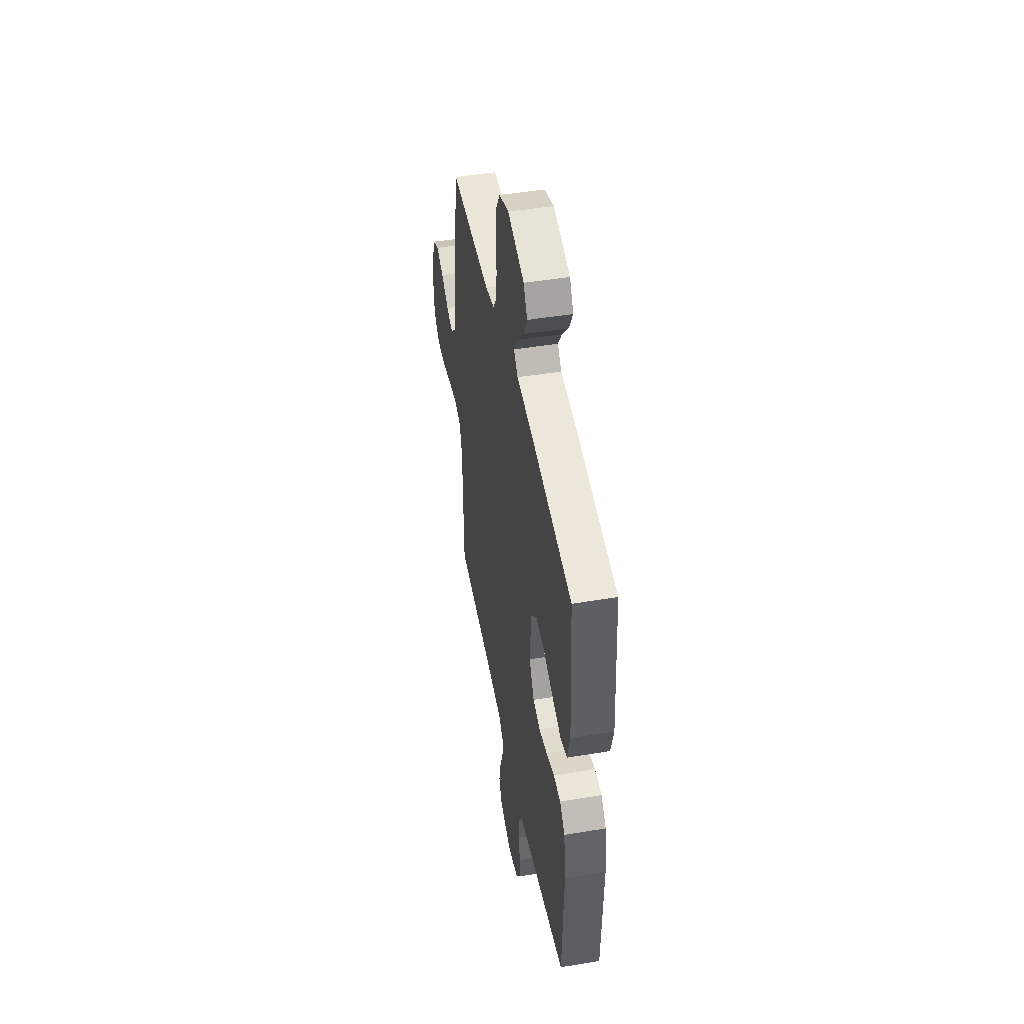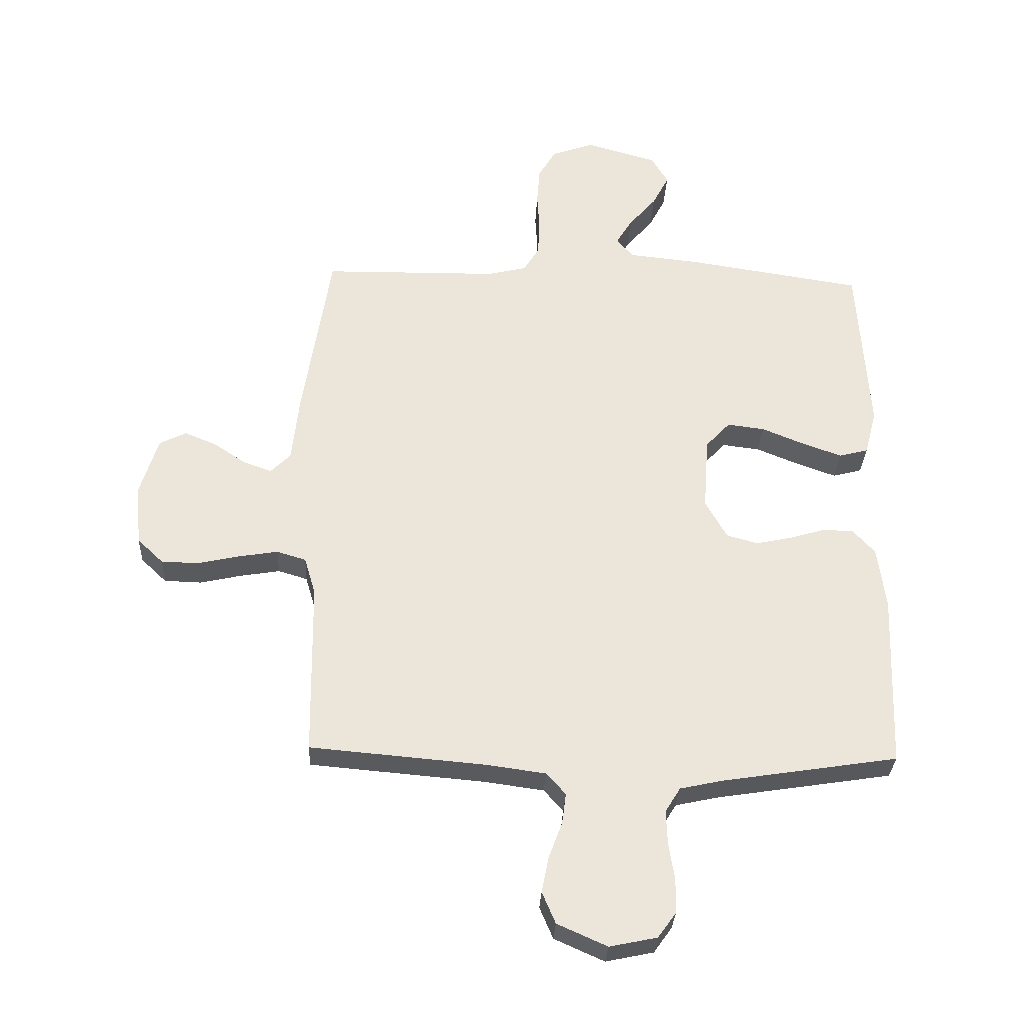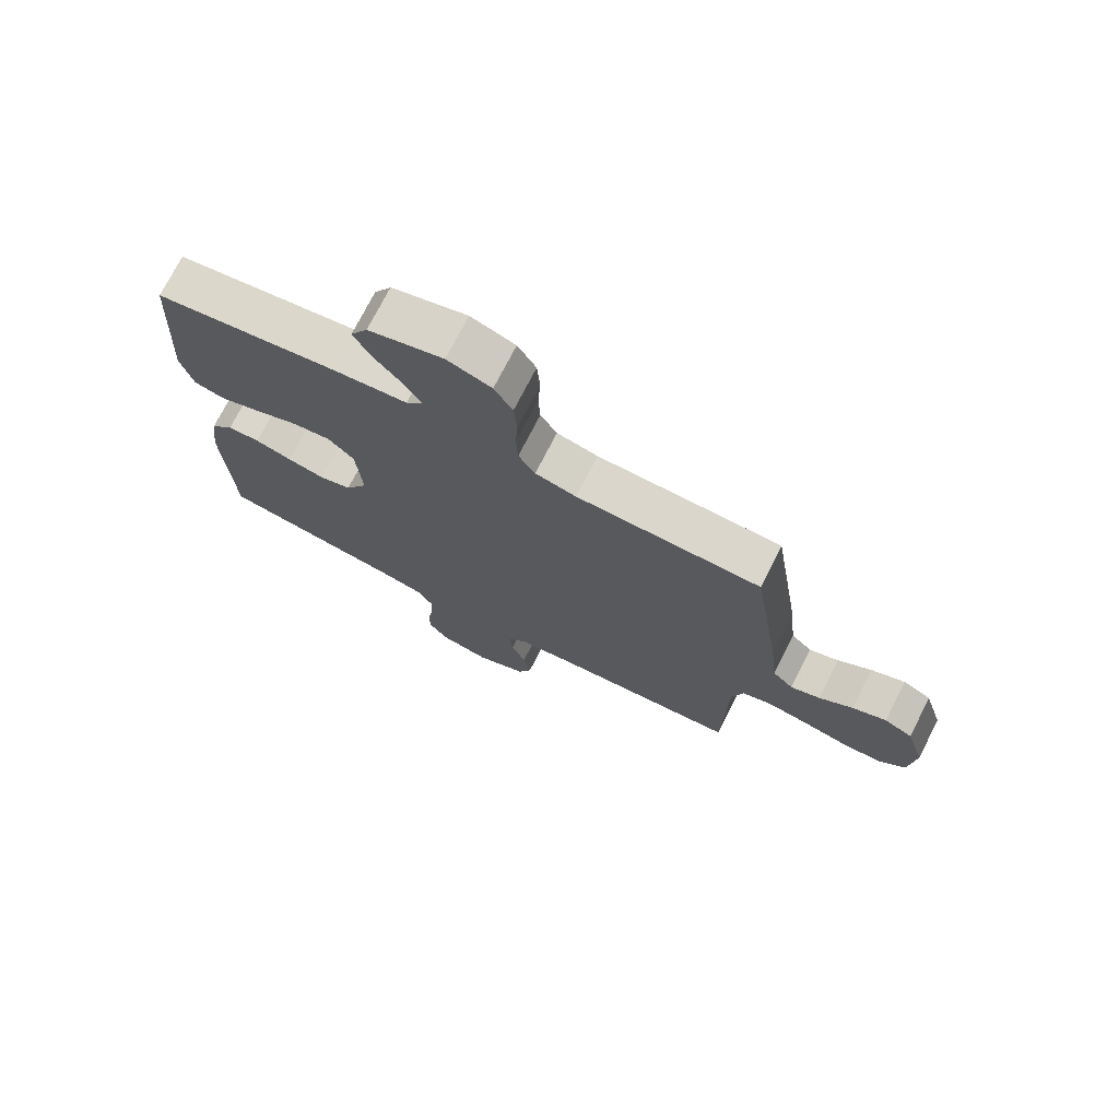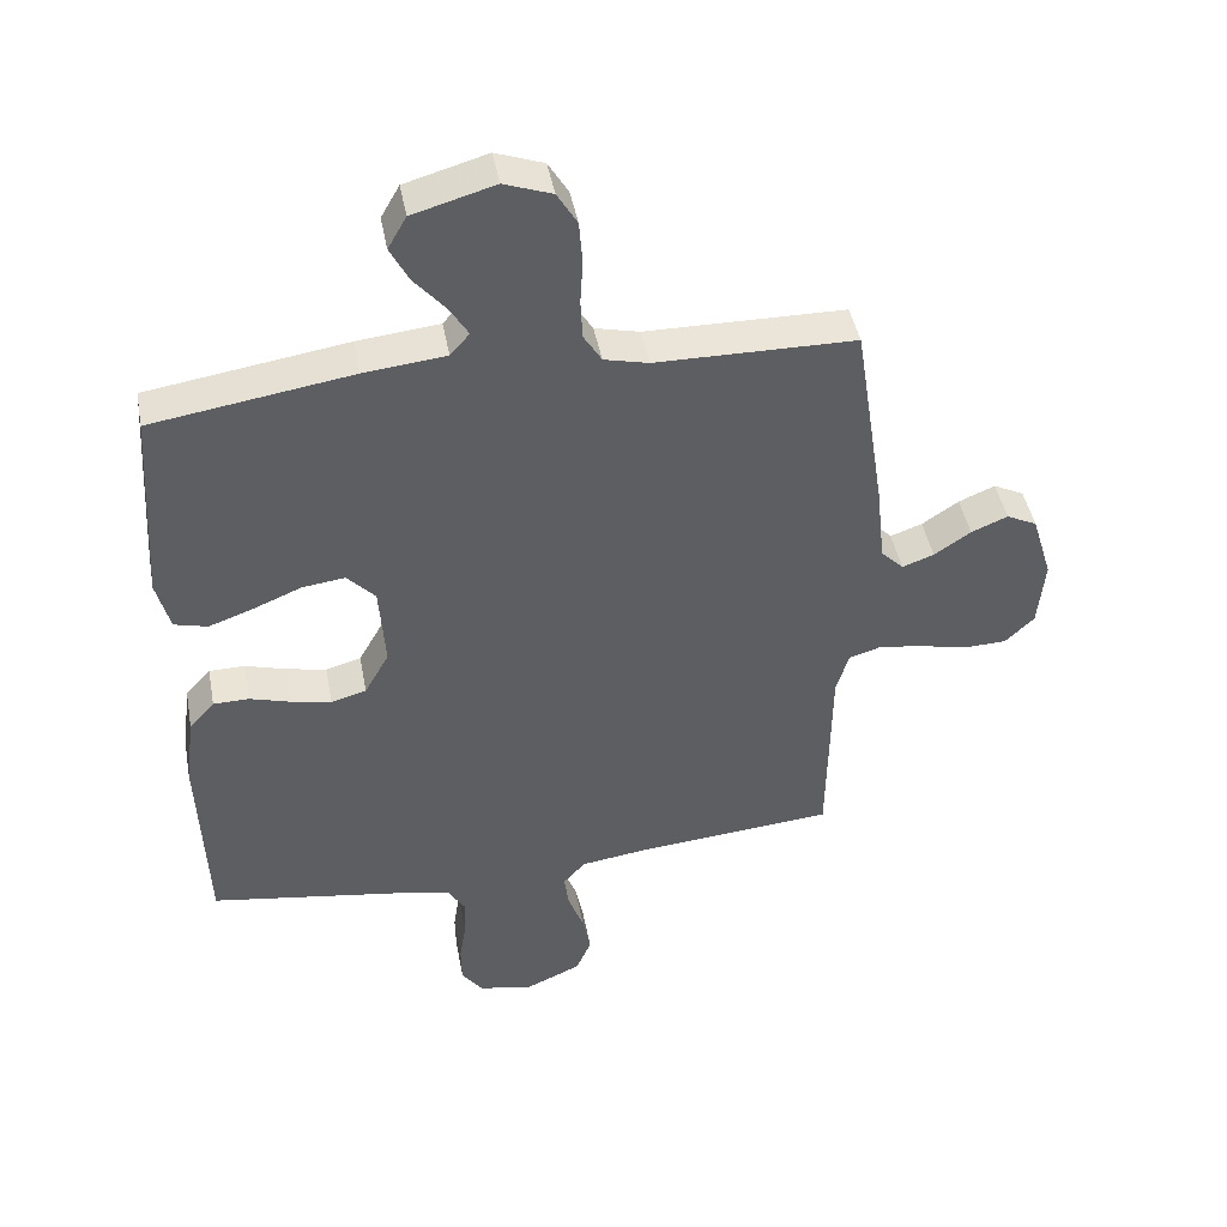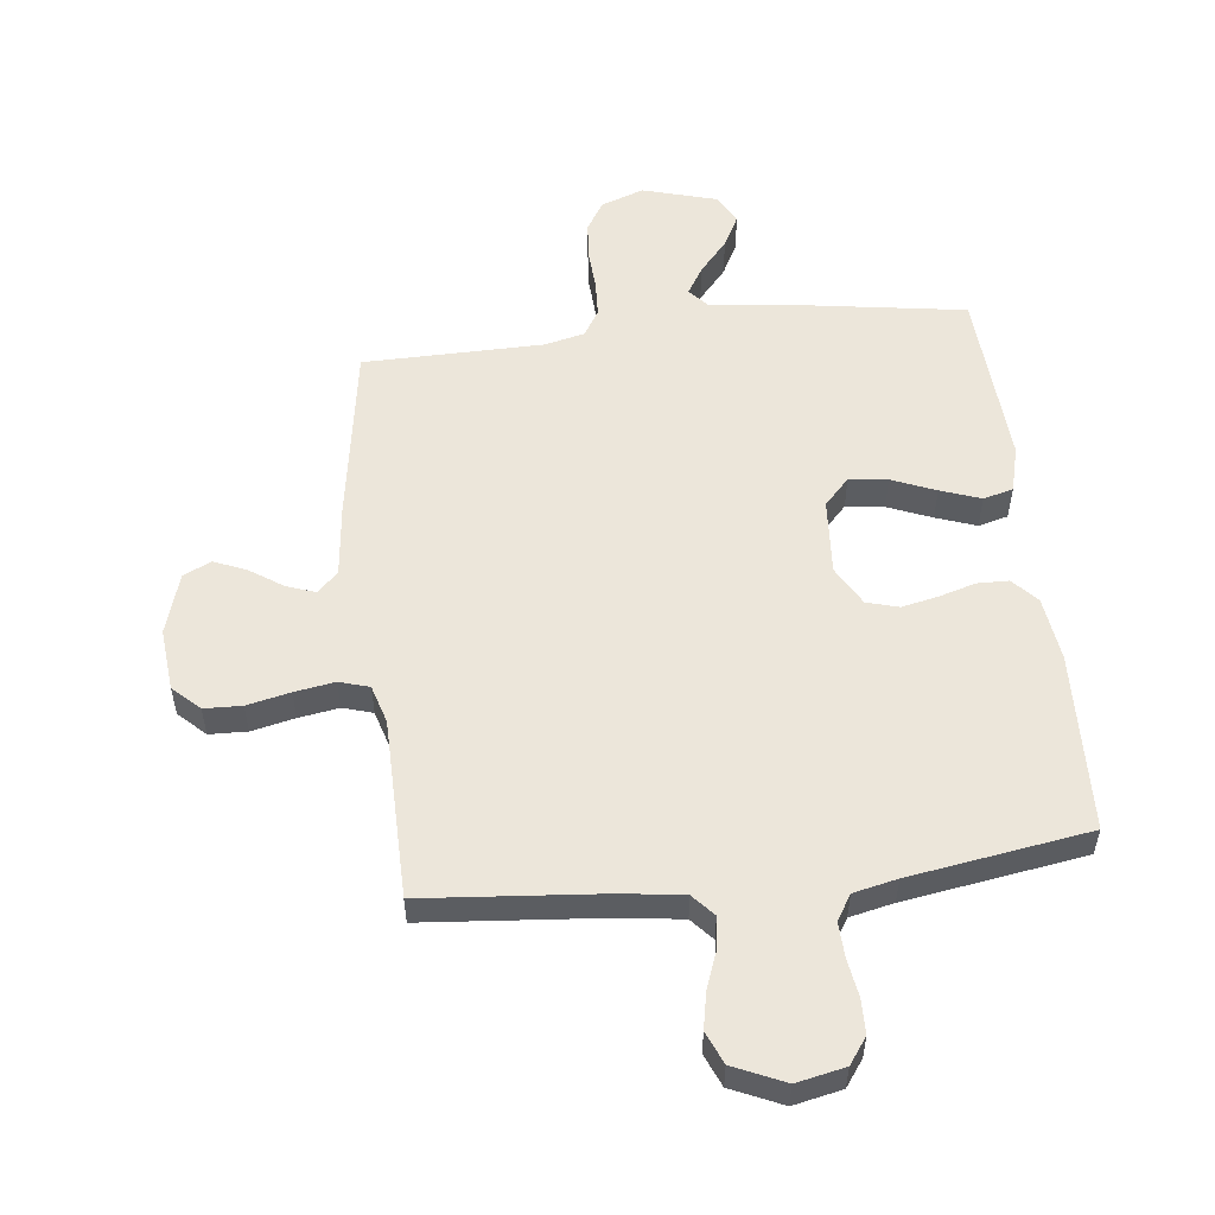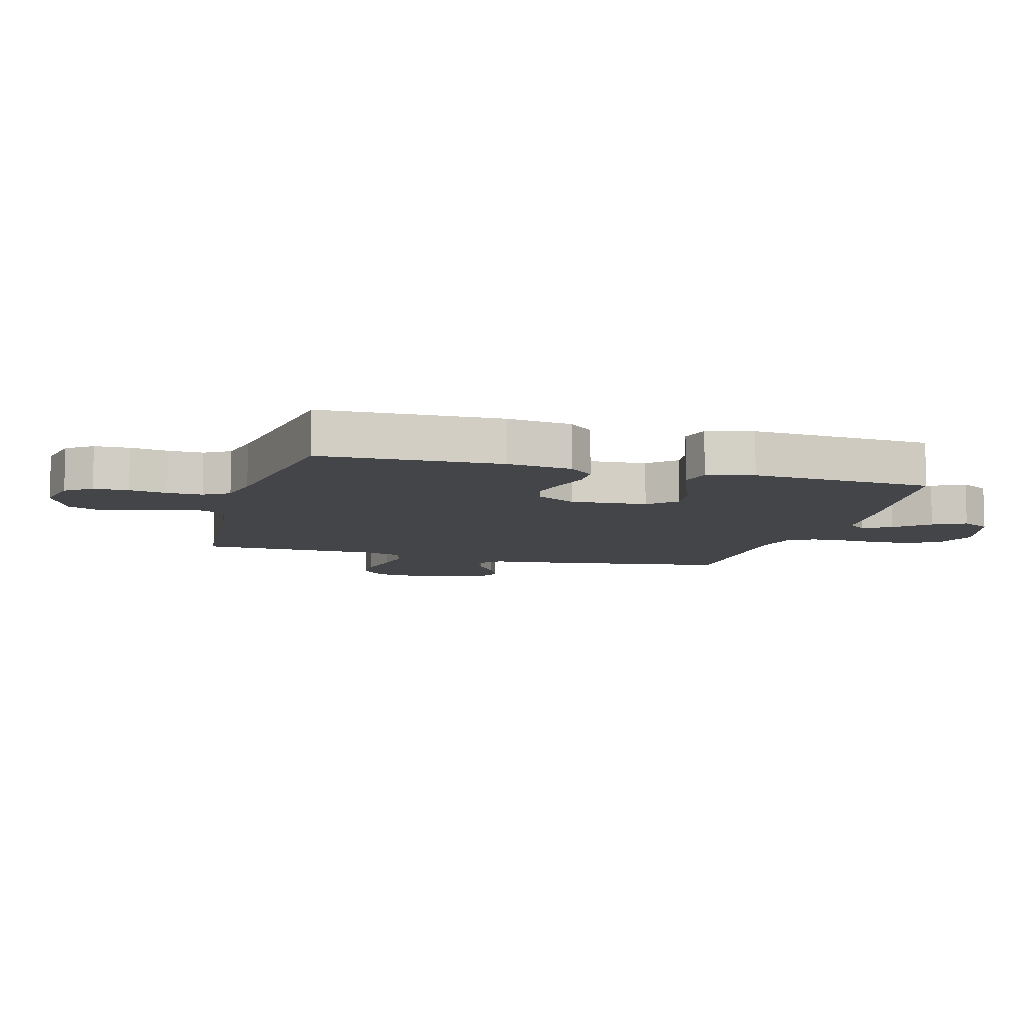
<metadata>
{"format":"obj","ext":"obj","renderer":"f3d","projection":"perspective","resolution":1024,"background":"white","views":[{"elev":47.3,"azim":-100.7,"up":"+Z"},{"elev":-30.9,"azim":177.4,"up":"+Z"},{"elev":73.9,"azim":27.0,"up":"+Z"},{"elev":44.5,"azim":-10.6,"up":"+Z"},{"elev":54.4,"azim":173.5,"up":"+Y"},{"elev":-8.9,"azim":-105.6,"up":"+Y"}]}
</metadata>
<code>
v -0.5 0.07 -0.5
v -0.511 0.07 -0.2
v -0.497 0.07 -0.093
v -0.459 0.07 -0.051
v -0.406 0.07 -0.05
v -0.345 0.07 -0.068
v -0.284 0.07 -0.081
v -0.231 0.07 -0.066
v -0.194 0.07 0
v -0.203 0.07 0.127
v -0.245 0.07 0.172
v -0.309 0.07 0.164
v -0.382 0.07 0.134
v -0.449 0.07 0.11
v -0.499 0.07 0.123
v -0.519 0.07 0.2
v -0.5 0.07 0.5
v -0.2 0.07 0.546
v -0.077 0.07 0.559
v -0.048 0.07 0.592
v -0.076 0.07 0.638
v -0.123 0.07 0.693
v -0.151 0.07 0.747
v -0.123 0.07 0.796
v 0 0.07 0.831
v 0.072 0.07 0.805
v 0.102 0.07 0.755
v 0.107 0.07 0.691
v 0.103 0.07 0.624
v 0.106 0.07 0.564
v 0.133 0.07 0.52
v 0.2 0.07 0.504
v 0.5 0.07 0.5
v 0.547 0.07 0.2
v 0.56 0.07 0.081
v 0.594 0.07 0.047
v 0.642 0.07 0.064
v 0.697 0.07 0.101
v 0.752 0.07 0.124
v 0.798 0.07 0.101
v 0.829 0.07 0
v 0.819 0.07 -0.104
v 0.775 0.07 -0.146
v 0.712 0.07 -0.148
v 0.64 0.07 -0.132
v 0.573 0.07 -0.121
v 0.523 0.07 -0.136
v 0.504 0.07 -0.2
v 0.5 0.07 -0.5
v 0.2 0.07 -0.526
v 0.099 0.07 -0.54
v 0.066 0.07 -0.577
v 0.073 0.07 -0.63
v 0.096 0.07 -0.691
v 0.108 0.07 -0.752
v 0.085 0.07 -0.806
v 0 0.07 -0.844
v -0.081 0.07 -0.827
v -0.112 0.07 -0.784
v -0.113 0.07 -0.726
v -0.103 0.07 -0.663
v -0.101 0.07 -0.605
v -0.127 0.07 -0.563
v -0.2 0.07 -0.547
v -0.5 0 -0.5
v -0.511 0 -0.2
v -0.497 0 -0.093
v -0.459 0 -0.051
v -0.406 0 -0.05
v -0.345 0 -0.068
v -0.284 0 -0.081
v -0.231 0 -0.066
v -0.194 0 0
v -0.203 0 0.127
v -0.245 0 0.172
v -0.309 0 0.164
v -0.382 0 0.134
v -0.449 0 0.11
v -0.499 0 0.123
v -0.519 0 0.2
v -0.5 0 0.5
v -0.2 0 0.546
v -0.077 0 0.559
v -0.048 0 0.592
v -0.076 0 0.638
v -0.123 0 0.693
v -0.151 0 0.747
v -0.123 0 0.796
v 0 0 0.831
v 0.072 0 0.805
v 0.102 0 0.755
v 0.107 0 0.691
v 0.103 0 0.624
v 0.106 0 0.564
v 0.133 0 0.52
v 0.2 0 0.504
v 0.5 0 0.5
v 0.547 0 0.2
v 0.56 0 0.081
v 0.594 0 0.047
v 0.642 0 0.064
v 0.697 0 0.101
v 0.752 0 0.124
v 0.798 0 0.101
v 0.829 0 0
v 0.819 0 -0.104
v 0.775 0 -0.146
v 0.712 0 -0.148
v 0.64 0 -0.132
v 0.573 0 -0.121
v 0.523 0 -0.136
v 0.504 0 -0.2
v 0.5 0 -0.5
v 0.2 0 -0.526
v 0.099 0 -0.54
v 0.066 0 -0.577
v 0.073 0 -0.63
v 0.096 0 -0.691
v 0.108 0 -0.752
v 0.085 0 -0.806
v 0 0 -0.844
v -0.081 0 -0.827
v -0.112 0 -0.784
v -0.113 0 -0.726
v -0.103 0 -0.663
v -0.101 0 -0.605
v -0.127 0 -0.563
v -0.2 0 -0.547
f 58 59 60 61
f 58 61 62
f 57 58 62
f 56 57 62
f 53 54 55 56
f 52 53 56 62
f 51 52 62 63
f 48 49 50
f 47 48 50 51
f 42 43 44 45
f 42 45 46
f 41 42 46
f 40 41 46 47
f 37 38 39 40
f 36 37 40 47
f 32 33 34 35
f 31 32 35
f 26 27 28 29
f 26 29 30
f 25 26 30
f 24 25 30
f 21 22 23 24
f 20 21 24 30
f 19 20 30 31
f 12 13 14 15
f 12 15 16 17
f 3 4 5 6
f 3 6 7
f 64 1 2 3
f 64 3 7
f 63 64 7 8
f 51 63 8 9
f 35 36 47 51
f 35 51 9 10
f 31 35 10 11
f 17 18 19 31
f 11 12 17 31
f 125 124 123 122
f 126 125 122
f 126 122 121
f 126 121 120
f 120 119 118 117
f 126 120 117 116
f 127 126 116 115
f 114 113 112
f 115 114 112 111
f 109 108 107 106
f 110 109 106
f 110 106 105
f 111 110 105 104
f 104 103 102 101
f 111 104 101 100
f 99 98 97 96
f 99 96 95
f 93 92 91 90
f 94 93 90
f 94 90 89
f 94 89 88
f 88 87 86 85
f 94 88 85 84
f 95 94 84 83
f 79 78 77 76
f 81 80 79 76
f 70 69 68 67
f 71 70 67
f 67 66 65 128
f 71 67 128
f 72 71 128 127
f 73 72 127 115
f 115 111 100 99
f 74 73 115 99
f 75 74 99 95
f 95 83 82 81
f 95 81 76 75
f 1 65 66 2
f 2 66 67 3
f 3 67 68 4
f 4 68 69 5
f 5 69 70 6
f 6 70 71 7
f 7 71 72 8
f 8 72 73 9
f 9 73 74 10
f 10 74 75 11
f 11 75 76 12
f 12 76 77 13
f 13 77 78 14
f 14 78 79 15
f 15 79 80 16
f 16 80 81 17
f 17 81 82 18
f 18 82 83 19
f 19 83 84 20
f 20 84 85 21
f 21 85 86 22
f 22 86 87 23
f 23 87 88 24
f 24 88 89 25
f 25 89 90 26
f 26 90 91 27
f 27 91 92 28
f 28 92 93 29
f 29 93 94 30
f 30 94 95 31
f 31 95 96 32
f 32 96 97 33
f 33 97 98 34
f 34 98 99 35
f 35 99 100 36
f 36 100 101 37
f 37 101 102 38
f 38 102 103 39
f 39 103 104 40
f 40 104 105 41
f 41 105 106 42
f 42 106 107 43
f 43 107 108 44
f 44 108 109 45
f 45 109 110 46
f 46 110 111 47
f 47 111 112 48
f 48 112 113 49
f 49 113 114 50
f 50 114 115 51
f 51 115 116 52
f 52 116 117 53
f 53 117 118 54
f 54 118 119 55
f 55 119 120 56
f 56 120 121 57
f 57 121 122 58
f 58 122 123 59
f 59 123 124 60
f 60 124 125 61
f 61 125 126 62
f 62 126 127 63
f 63 127 128 64
f 64 128 65 1

</code>
